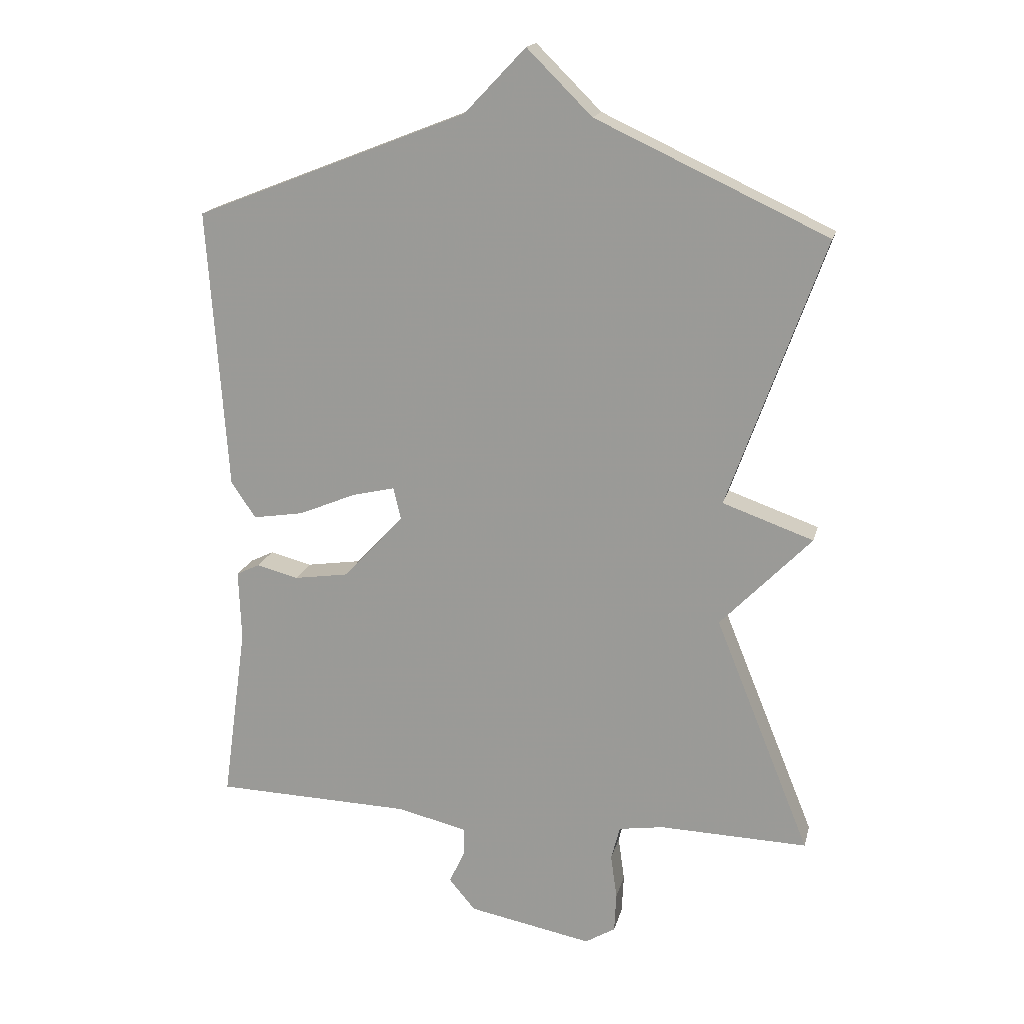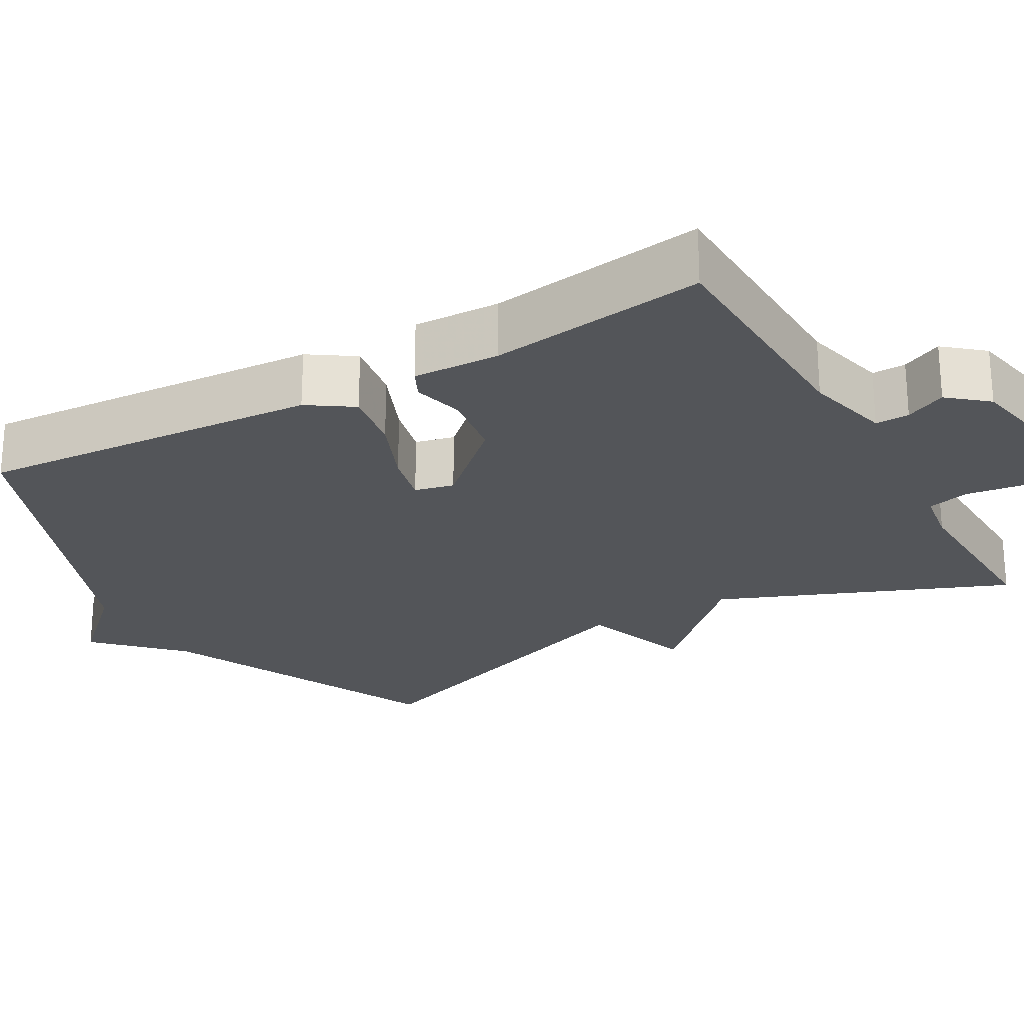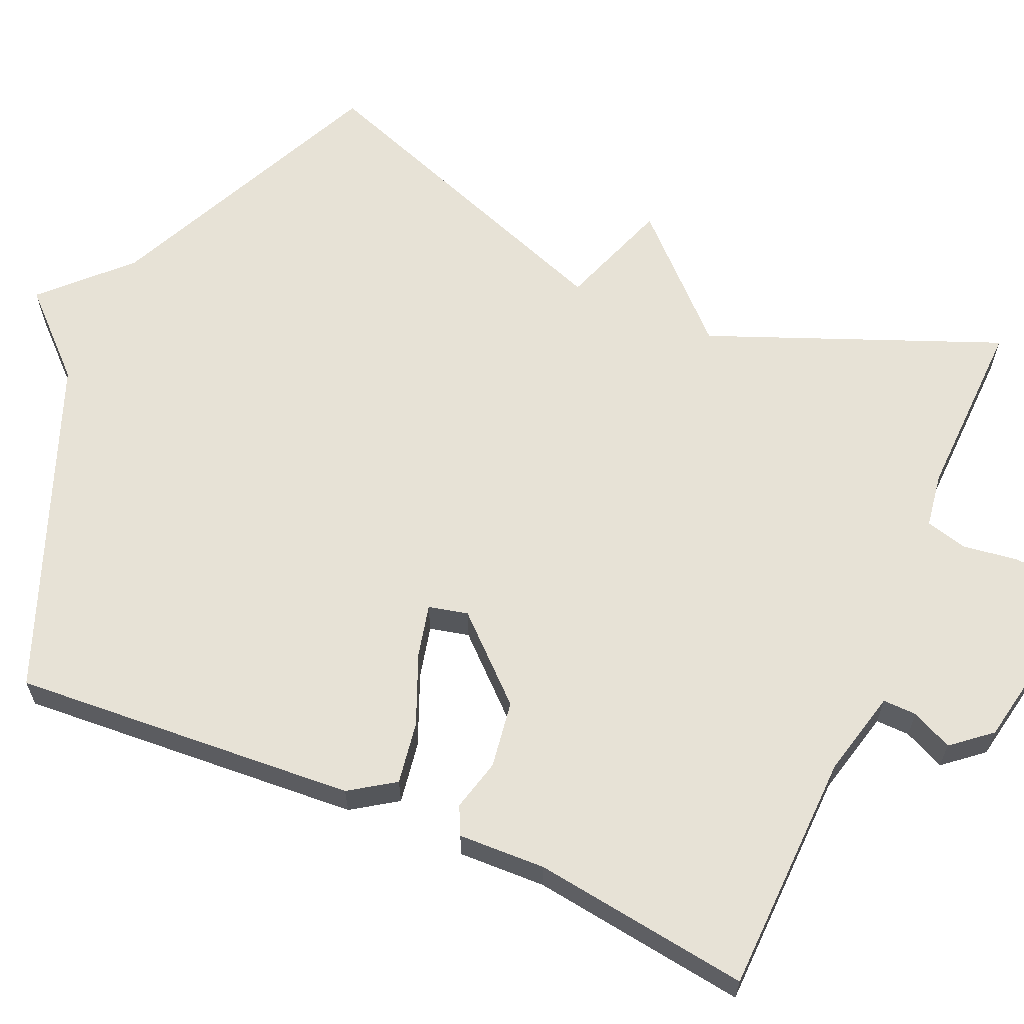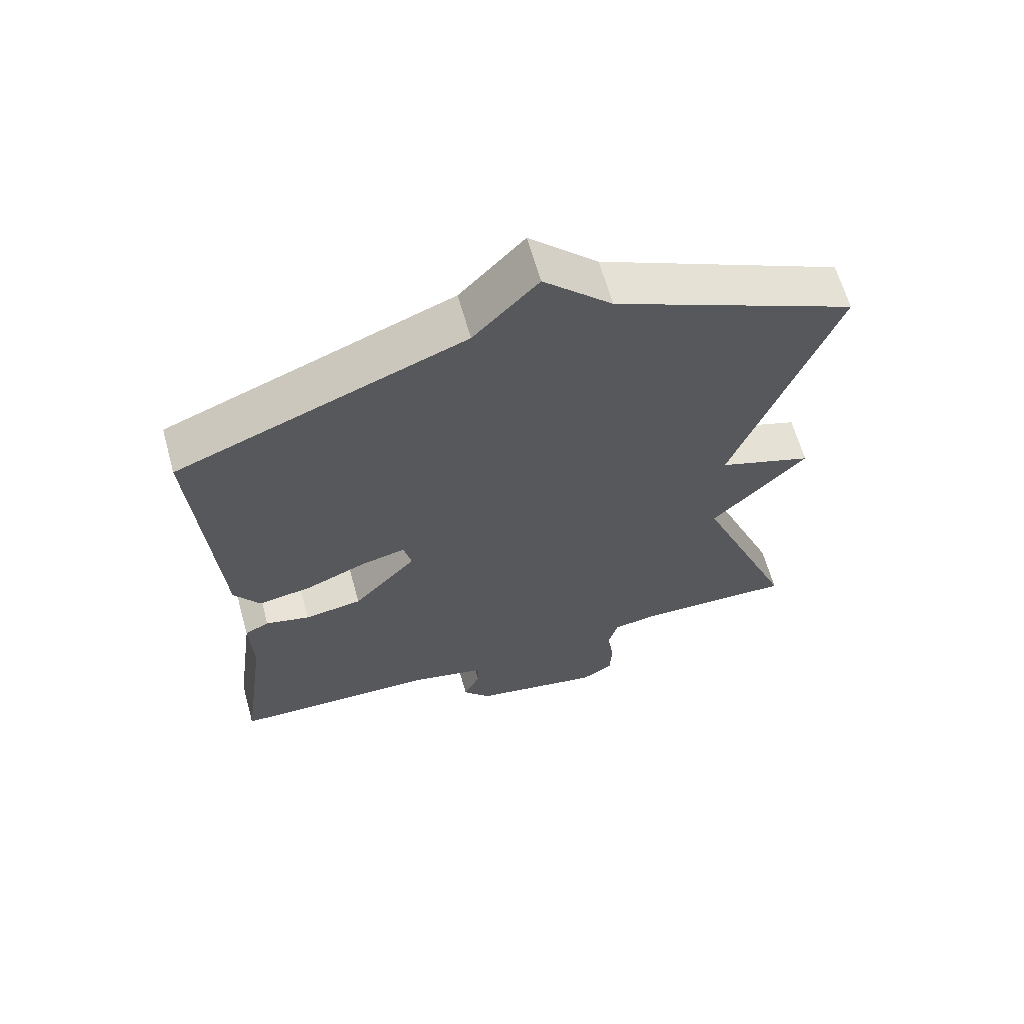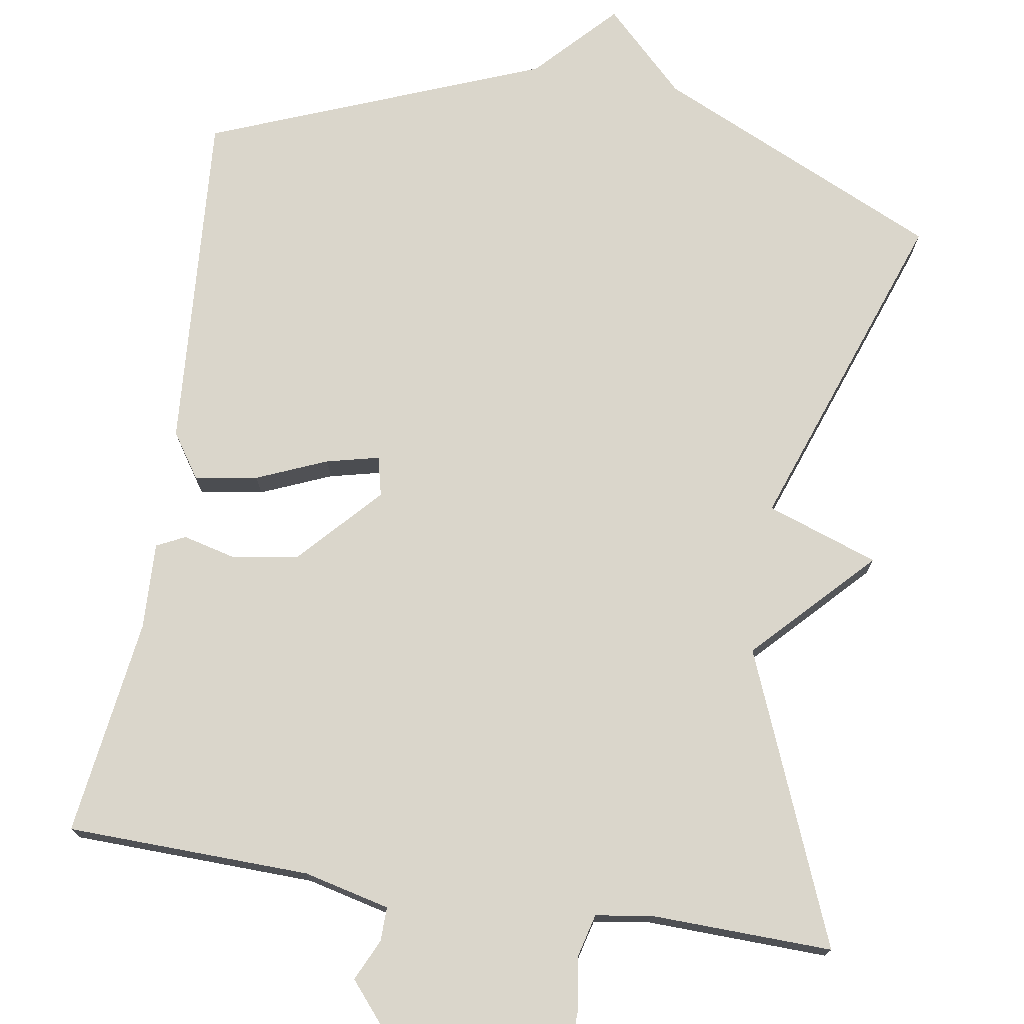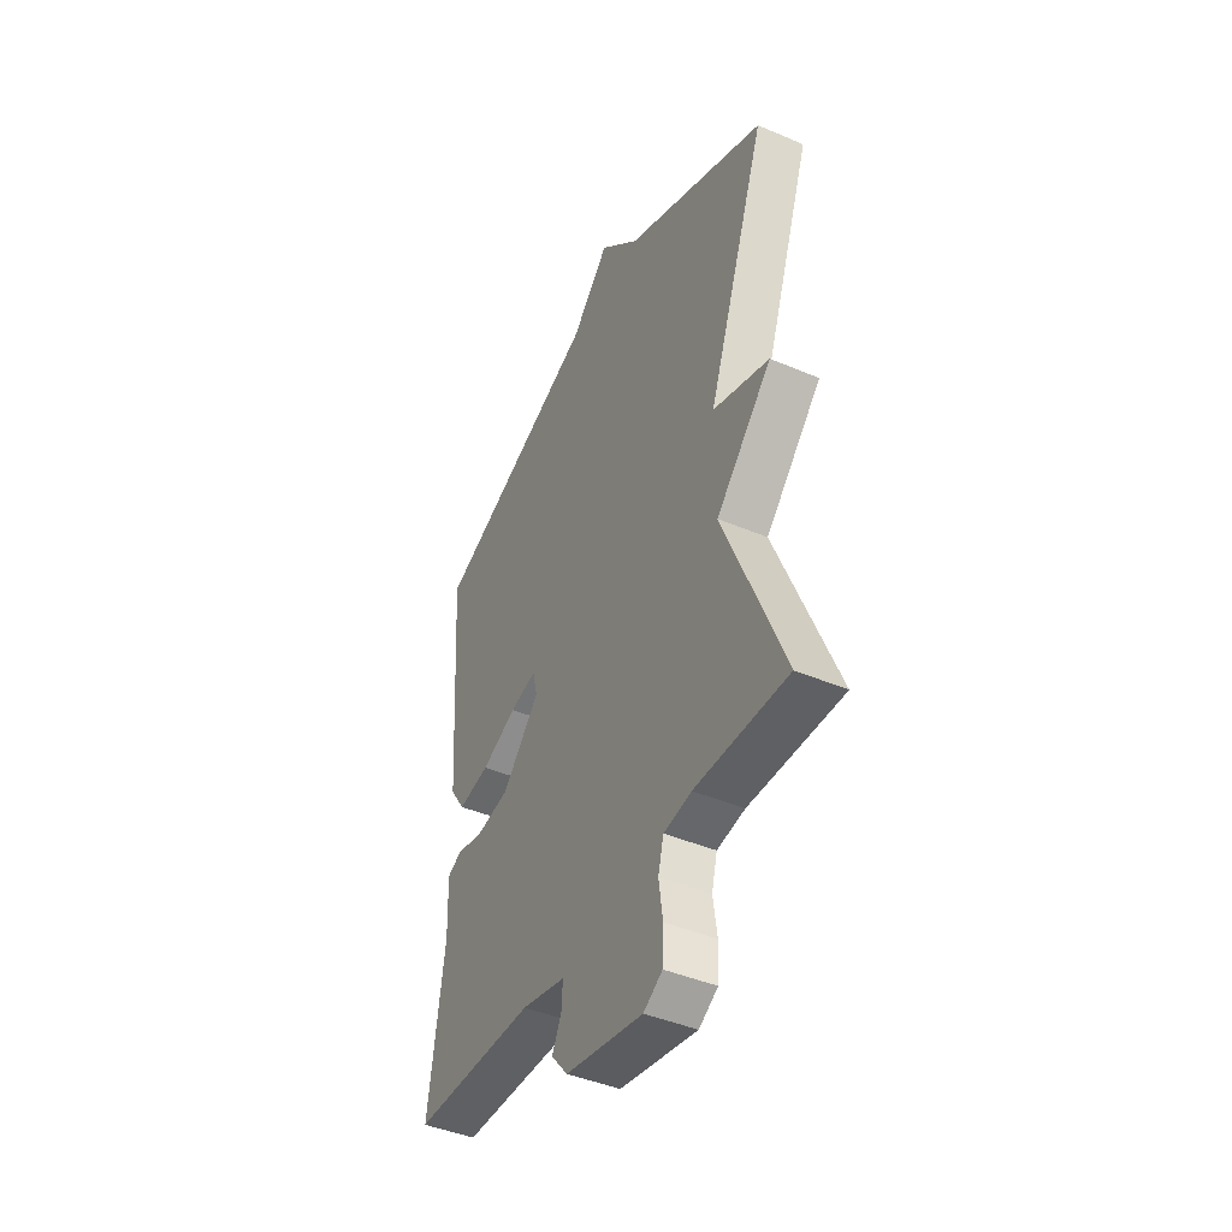
<metadata>
{"format":"obj","ext":"obj","renderer":"f3d","projection":"perspective","resolution":1024,"background":"white","views":[{"elev":17.5,"azim":-166.8,"up":"+Z"},{"elev":-24.4,"azim":119.7,"up":"+Y"},{"elev":63.1,"azim":113.6,"up":"+Y"},{"elev":64.2,"azim":164.4,"up":"+Z"},{"elev":74.0,"azim":-171.0,"up":"+Y"},{"elev":-43.8,"azim":-116.5,"up":"+Z"}]}
</metadata>
<code>
v -0.5 0.07 -0.5
v -0.348 0.07 -0.124
v -0.492 0.07 0.025
v -0.348 0.07 0.076
v -0.5 0.07 0.5
v -0.133 0.07 0.67
v -0.03 0.07 0.772
v 0.067 0.07 0.67
v 0.5 0.07 0.5
v 0.469 0.07 0.054
v 0.43 0.07 -0.004
v 0.349 0.07 0.009
v 0.258 0.07 0.047
v 0.19 0.07 0.063
v 0.178 0.07 0.012
v 0.274 0.07 -0.092
v 0.361 0.07 -0.105
v 0.428 0.07 -0.088
v 0.465 0.07 -0.106
v 0.461 0.07 -0.219
v 0.5 0.07 -0.5
v 0.186 0.07 -0.509
v 0.075 0.07 -0.536
v 0.076 0.07 -0.58
v 0.101 0.07 -0.633
v 0.059 0.07 -0.683
v -0.138 0.07 -0.721
v -0.186 0.07 -0.692
v -0.189 0.07 -0.629
v -0.179 0.07 -0.558
v -0.193 0.07 -0.504
v -0.264 0.07 -0.493
v -0.5 0 -0.5
v -0.348 0 -0.124
v -0.492 0 0.025
v -0.348 0 0.076
v -0.5 0 0.5
v -0.133 0 0.67
v -0.03 0 0.772
v 0.067 0 0.67
v 0.5 0 0.5
v 0.469 0 0.054
v 0.43 0 -0.004
v 0.349 0 0.009
v 0.258 0 0.047
v 0.19 0 0.063
v 0.178 0 0.012
v 0.274 0 -0.092
v 0.361 0 -0.105
v 0.428 0 -0.088
v 0.465 0 -0.106
v 0.461 0 -0.219
v 0.5 0 -0.5
v 0.186 0 -0.509
v 0.075 0 -0.536
v 0.076 0 -0.58
v 0.101 0 -0.633
v 0.059 0 -0.683
v -0.138 0 -0.721
v -0.186 0 -0.692
v -0.189 0 -0.629
v -0.179 0 -0.558
v -0.193 0 -0.504
v -0.264 0 -0.493
f 28 29 30
f 27 28 30
f 26 27 30
f 25 26 30
f 24 25 30
f 23 24 30 31
f 22 23 31 32
f 20 21 22 32
f 20 32 1
f 19 20 1
f 18 19 1
f 17 18 1
f 11 12 13
f 10 11 13
f 9 10 13
f 8 9 13
f 8 13 14
f 7 8 14
f 6 7 14
f 6 14 15
f 5 6 15
f 4 5 15
f 4 15 16
f 3 4 16
f 2 3 16
f 1 2 16 17
f 62 61 60
f 62 60 59
f 62 59 58
f 62 58 57
f 62 57 56
f 63 62 56 55
f 64 63 55 54
f 64 54 53 52
f 33 64 52
f 33 52 51
f 33 51 50
f 33 50 49
f 45 44 43
f 45 43 42
f 45 42 41
f 45 41 40
f 46 45 40
f 46 40 39
f 46 39 38
f 47 46 38
f 47 38 37
f 47 37 36
f 48 47 36
f 48 36 35
f 48 35 34
f 49 48 34 33
f 1 33 34 2
f 2 34 35 3
f 3 35 36 4
f 4 36 37 5
f 5 37 38 6
f 6 38 39 7
f 7 39 40 8
f 8 40 41 9
f 9 41 42 10
f 10 42 43 11
f 11 43 44 12
f 12 44 45 13
f 13 45 46 14
f 14 46 47 15
f 15 47 48 16
f 16 48 49 17
f 17 49 50 18
f 18 50 51 19
f 19 51 52 20
f 20 52 53 21
f 21 53 54 22
f 22 54 55 23
f 23 55 56 24
f 24 56 57 25
f 25 57 58 26
f 26 58 59 27
f 27 59 60 28
f 28 60 61 29
f 29 61 62 30
f 30 62 63 31
f 31 63 64 32
f 32 64 33 1

</code>
